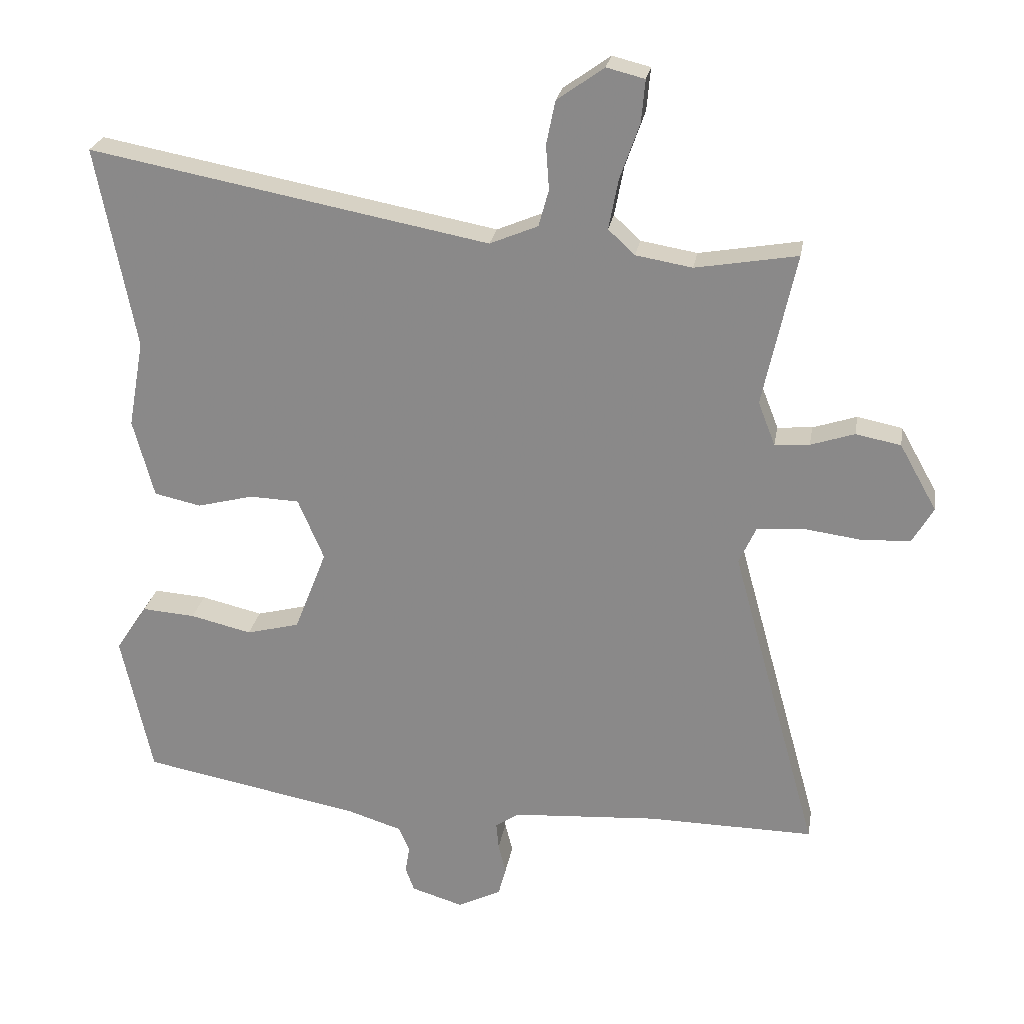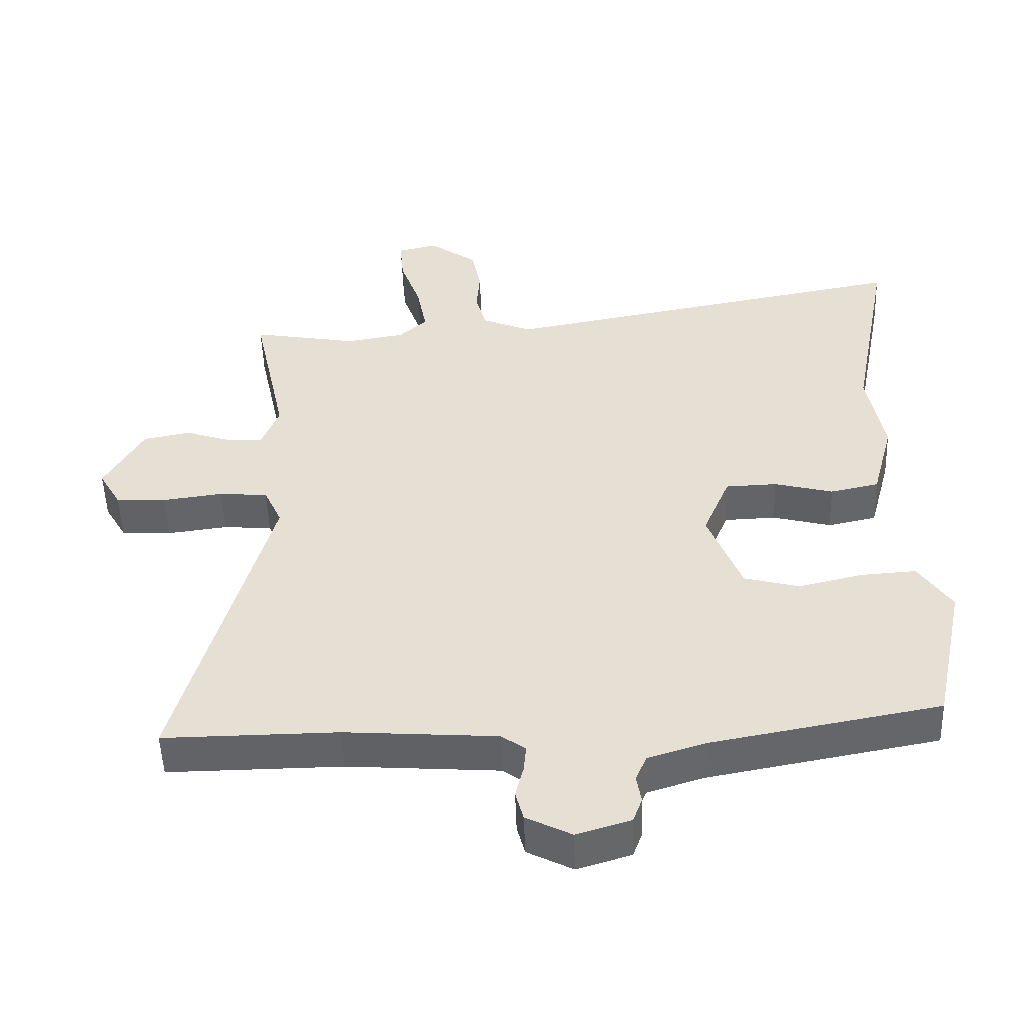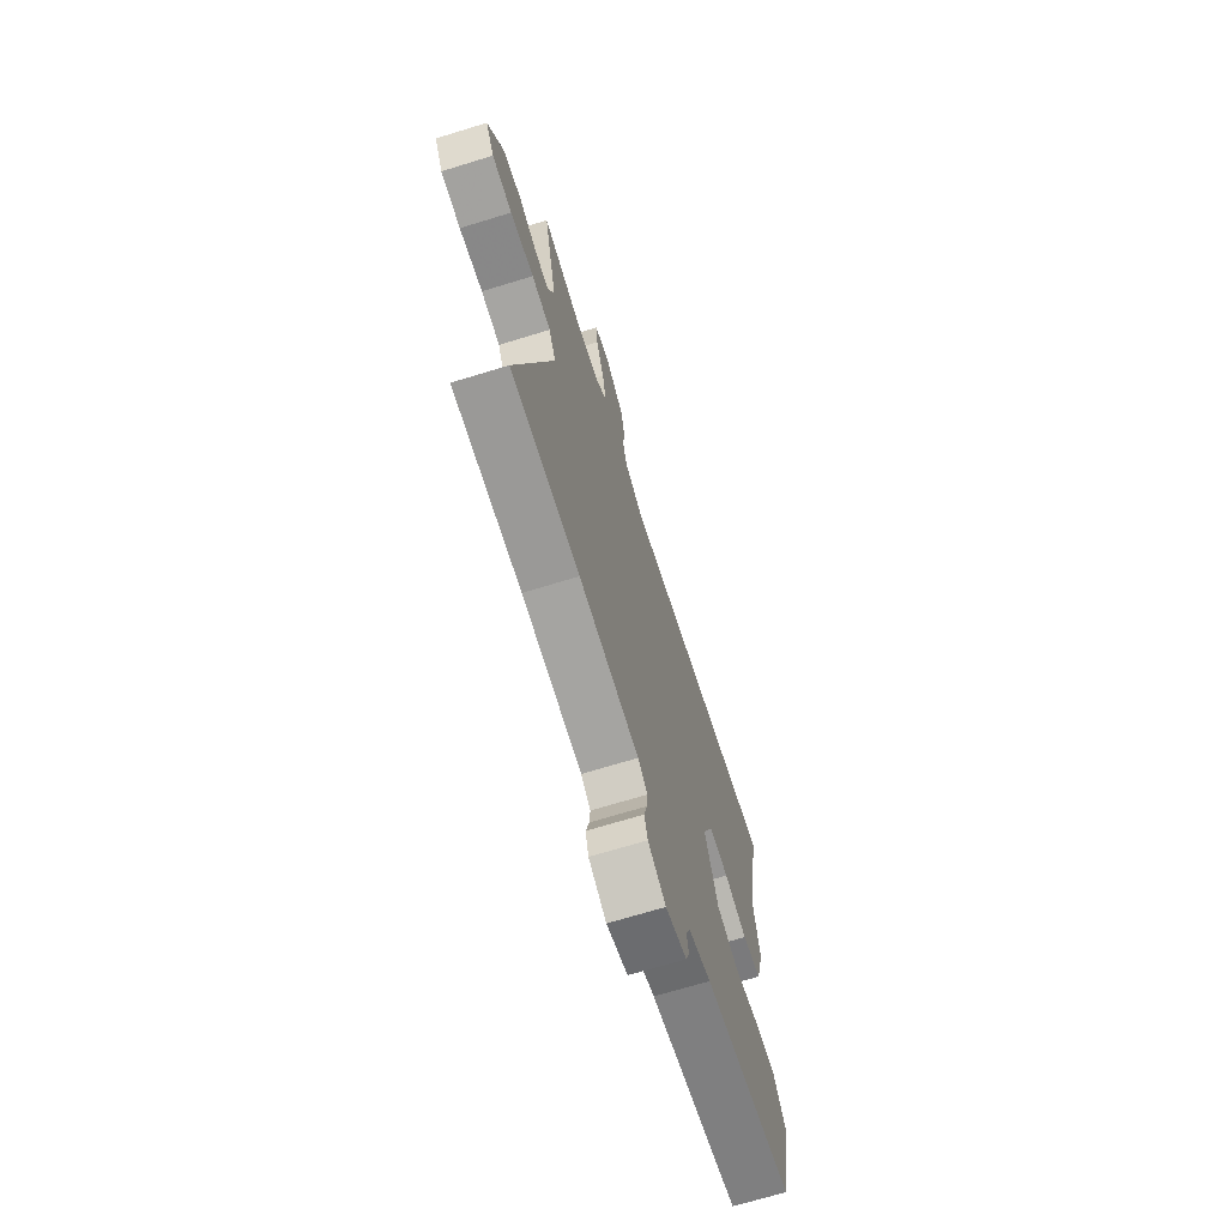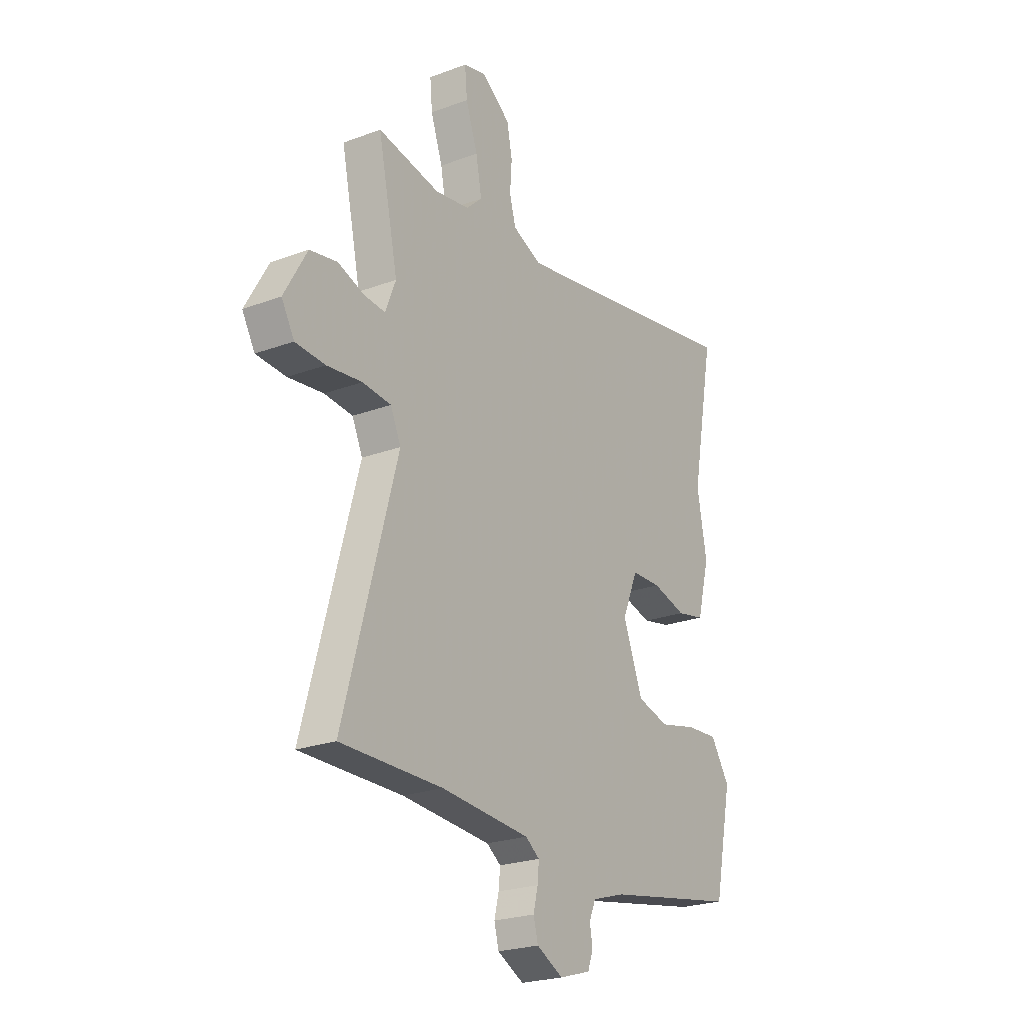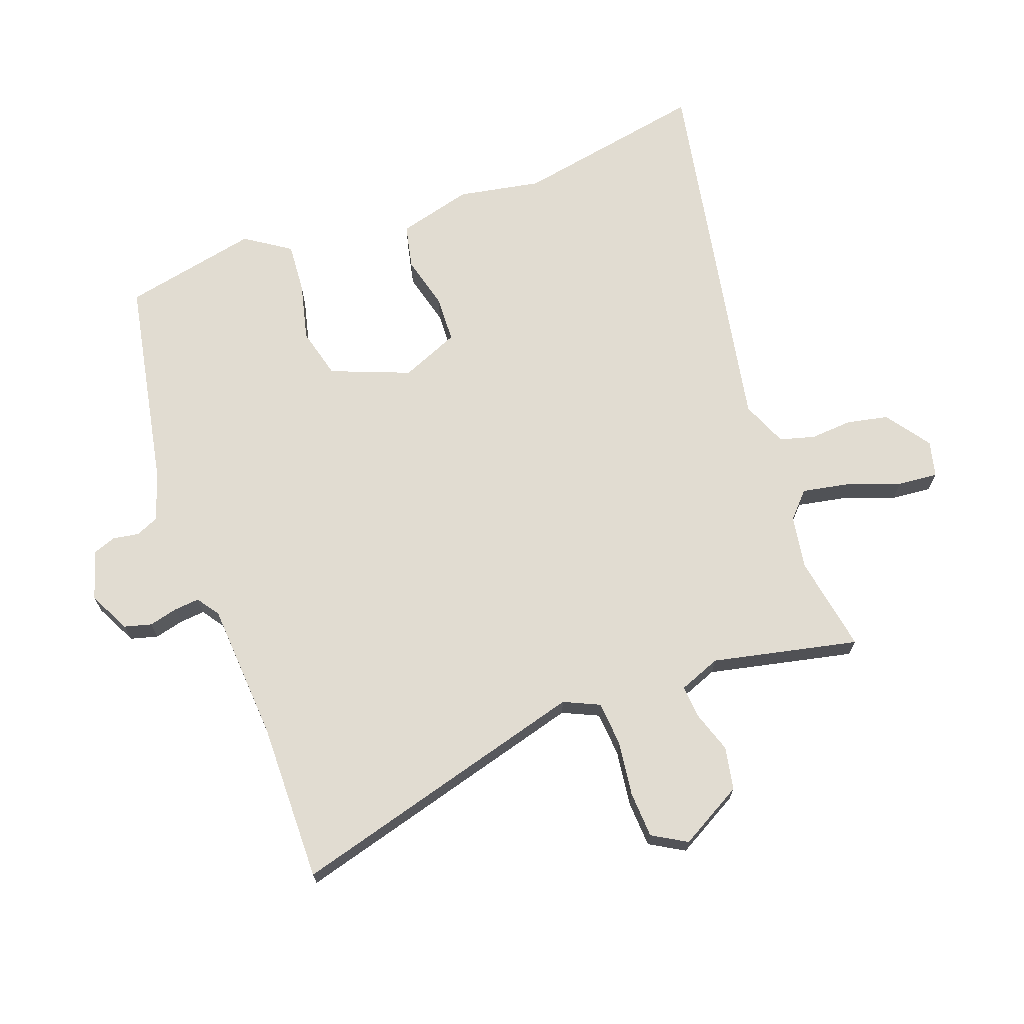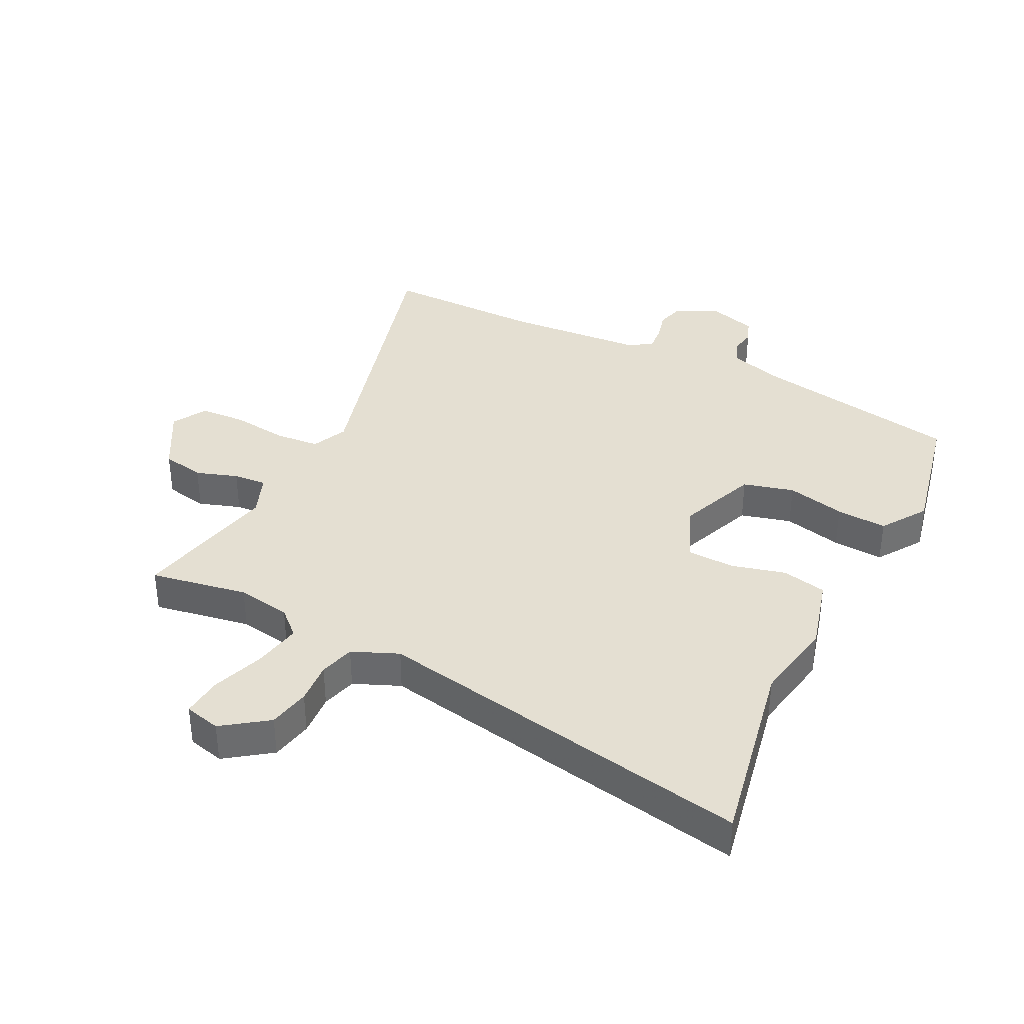
<metadata>
{"format":"obj","ext":"obj","renderer":"f3d","projection":"perspective","resolution":1024,"background":"white","views":[{"elev":25.0,"azim":-170.5,"up":"+Z"},{"elev":-50.9,"azim":1.9,"up":"+Z"},{"elev":-69.6,"azim":-72.9,"up":"+Z"},{"elev":-23.8,"azim":-58.2,"up":"+Z"},{"elev":69.1,"azim":-110.0,"up":"+Y"},{"elev":36.9,"azim":26.5,"up":"+Y"}]}
</metadata>
<code>
v -0.382 0.07 -0.499
v -0.646 0.07 -0.502
v -0.508 0.07 -0.003
v -0.535 0.07 0.056
v -0.609 0.07 0.062
v -0.7 0.07 0.05
v -0.777 0.07 0.054
v -0.81 0.07 0.111
v -0.751 0.07 0.216
v -0.68 0.07 0.23
v -0.611 0.07 0.207
v -0.556 0.07 0.203
v -0.529 0.07 0.272
v -0.581 0.07 0.514
v -0.42 0.07 0.486
v -0.331 0.07 0.501
v -0.289 0.07 0.54
v -0.304 0.07 0.619
v -0.335 0.07 0.707
v -0.341 0.07 0.774
v -0.281 0.07 0.789
v -0.207 0.07 0.736
v -0.193 0.07 0.667
v -0.198 0.07 0.597
v -0.182 0.07 0.539
v -0.106 0.07 0.507
v 0.524 0.07 0.625
v 0.463 0.07 0.305
v 0.488 0.07 0.167
v 0.455 0.07 0.043
v 0.381 0.07 0.027
v 0.292 0.07 0.05
v 0.214 0.07 0.047
v 0.173 0.07 -0.05
v 0.224 0.07 -0.181
v 0.308 0.07 -0.203
v 0.405 0.07 -0.18
v 0.489 0.07 -0.174
v 0.539 0.07 -0.249
v 0.491 0.07 -0.474
v 0.143 0.07 -0.539
v 0.057 0.07 -0.566
v 0.04 0.07 -0.605
v 0.047 0.07 -0.648
v 0.033 0.07 -0.686
v -0.049 0.07 -0.711
v -0.118 0.07 -0.676
v -0.13 0.07 -0.631
v -0.118 0.07 -0.583
v -0.114 0.07 -0.541
v -0.151 0.07 -0.515
v -0.382 0 -0.499
v -0.646 0 -0.502
v -0.508 0 -0.003
v -0.535 0 0.056
v -0.609 0 0.062
v -0.7 0 0.05
v -0.777 0 0.054
v -0.81 0 0.111
v -0.751 0 0.216
v -0.68 0 0.23
v -0.611 0 0.207
v -0.556 0 0.203
v -0.529 0 0.272
v -0.581 0 0.514
v -0.42 0 0.486
v -0.331 0 0.501
v -0.289 0 0.54
v -0.304 0 0.619
v -0.335 0 0.707
v -0.341 0 0.774
v -0.281 0 0.789
v -0.207 0 0.736
v -0.193 0 0.667
v -0.198 0 0.597
v -0.182 0 0.539
v -0.106 0 0.507
v 0.524 0 0.625
v 0.463 0 0.305
v 0.488 0 0.167
v 0.455 0 0.043
v 0.381 0 0.027
v 0.292 0 0.05
v 0.214 0 0.047
v 0.173 0 -0.05
v 0.224 0 -0.181
v 0.308 0 -0.203
v 0.405 0 -0.18
v 0.489 0 -0.174
v 0.539 0 -0.249
v 0.491 0 -0.474
v 0.143 0 -0.539
v 0.057 0 -0.566
v 0.04 0 -0.605
v 0.047 0 -0.648
v 0.033 0 -0.686
v -0.049 0 -0.711
v -0.118 0 -0.676
v -0.13 0 -0.631
v -0.118 0 -0.583
v -0.114 0 -0.541
v -0.151 0 -0.515
f 46 47 48 49
f 46 49 50
f 43 44 45 46
f 42 43 46 50
f 41 42 50 51
f 39 40 41 51
f 36 37 38 39
f 29 30 31 32
f 28 29 32 33
f 26 27 28 33
f 25 26 33 34
f 21 22 23 24
f 21 24 25
f 18 19 20 21
f 17 18 21 25
f 16 17 25 34
f 13 14 15
f 12 13 15 16
f 8 9 10 11
f 8 11 12
f 5 6 7 8
f 4 5 8 12
f 3 4 12 16
f 1 2 3 16
f 36 39 51 1
f 35 36 1
f 1 16 34 35
f 100 99 98 97
f 101 100 97
f 97 96 95 94
f 101 97 94 93
f 102 101 93 92
f 102 92 91 90
f 90 89 88 87
f 83 82 81 80
f 84 83 80 79
f 84 79 78 77
f 85 84 77 76
f 75 74 73 72
f 76 75 72
f 72 71 70 69
f 76 72 69 68
f 85 76 68 67
f 66 65 64
f 67 66 64 63
f 62 61 60 59
f 63 62 59
f 59 58 57 56
f 63 59 56 55
f 67 63 55 54
f 67 54 53 52
f 52 102 90 87
f 52 87 86
f 86 85 67 52
f 1 52 53 2
f 2 53 54 3
f 3 54 55 4
f 4 55 56 5
f 5 56 57 6
f 6 57 58 7
f 7 58 59 8
f 8 59 60 9
f 9 60 61 10
f 10 61 62 11
f 11 62 63 12
f 12 63 64 13
f 13 64 65 14
f 14 65 66 15
f 15 66 67 16
f 16 67 68 17
f 17 68 69 18
f 18 69 70 19
f 19 70 71 20
f 20 71 72 21
f 21 72 73 22
f 22 73 74 23
f 23 74 75 24
f 24 75 76 25
f 25 76 77 26
f 26 77 78 27
f 27 78 79 28
f 28 79 80 29
f 29 80 81 30
f 30 81 82 31
f 31 82 83 32
f 32 83 84 33
f 33 84 85 34
f 34 85 86 35
f 35 86 87 36
f 36 87 88 37
f 37 88 89 38
f 38 89 90 39
f 39 90 91 40
f 40 91 92 41
f 41 92 93 42
f 42 93 94 43
f 43 94 95 44
f 44 95 96 45
f 45 96 97 46
f 46 97 98 47
f 47 98 99 48
f 48 99 100 49
f 49 100 101 50
f 50 101 102 51
f 51 102 52 1

</code>
